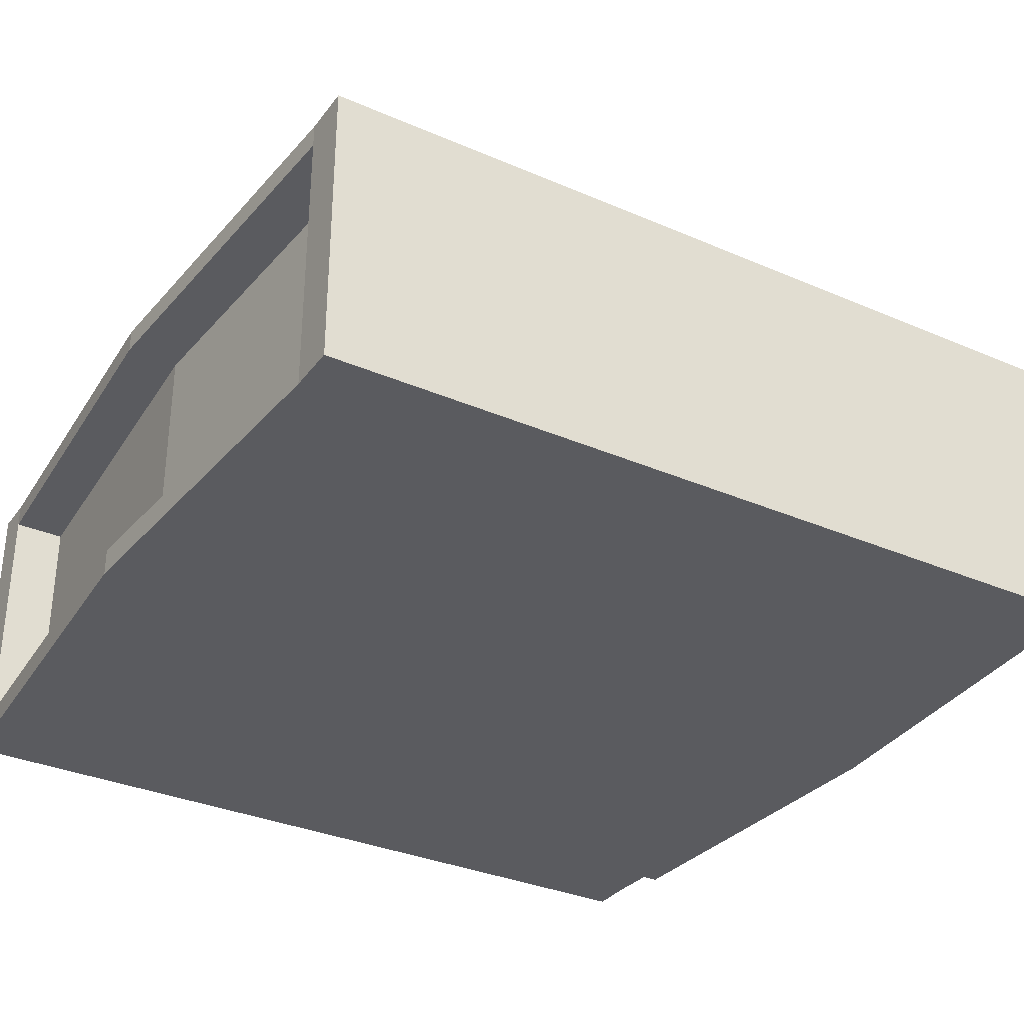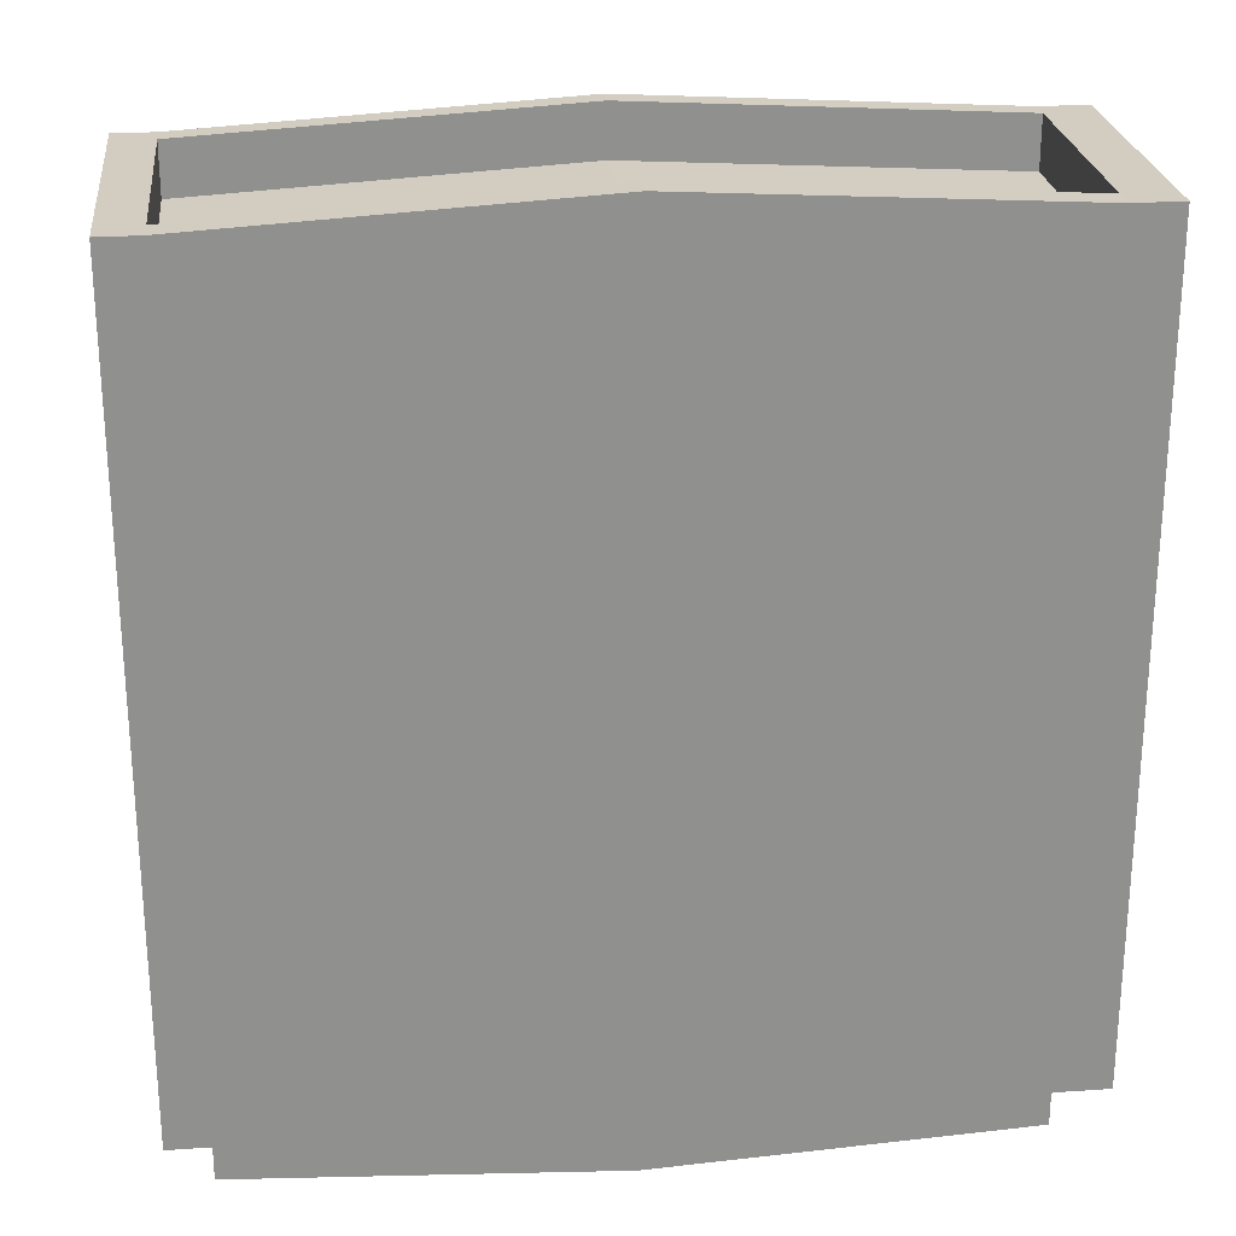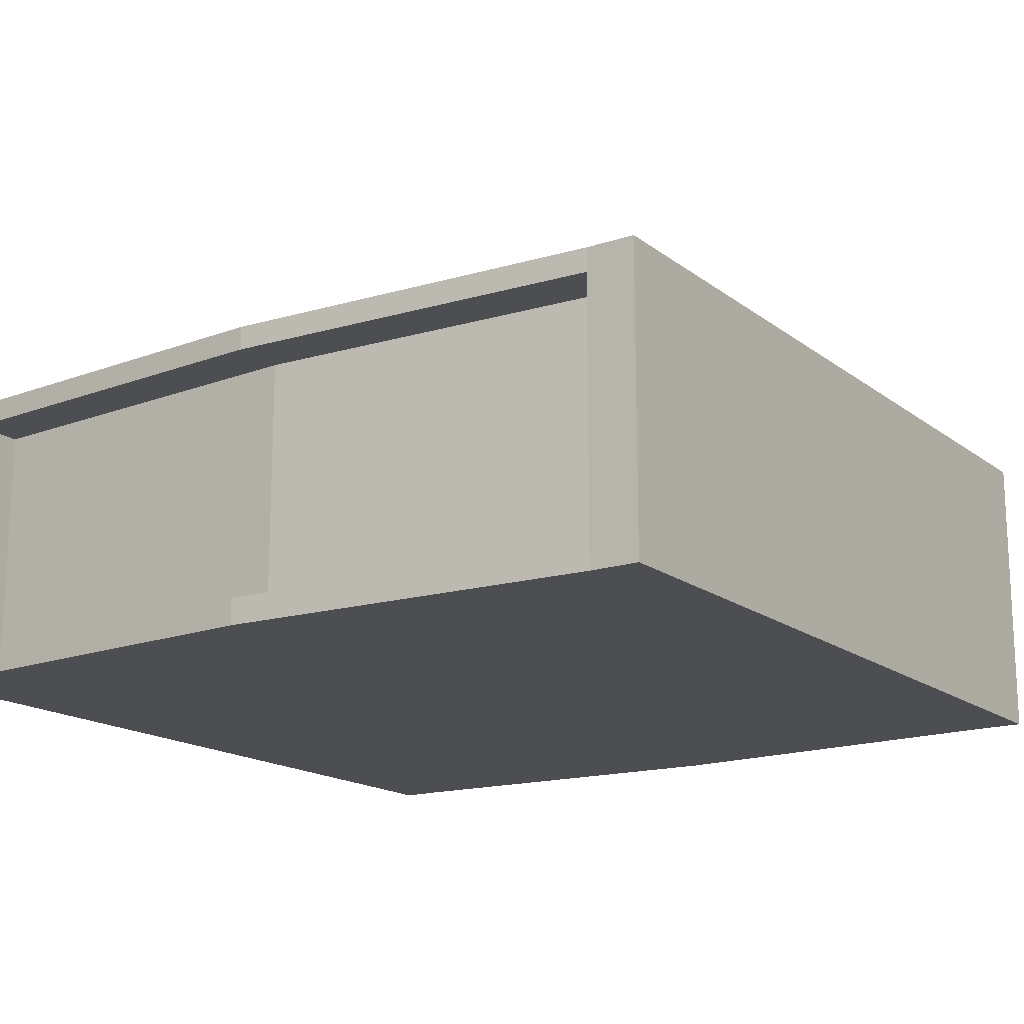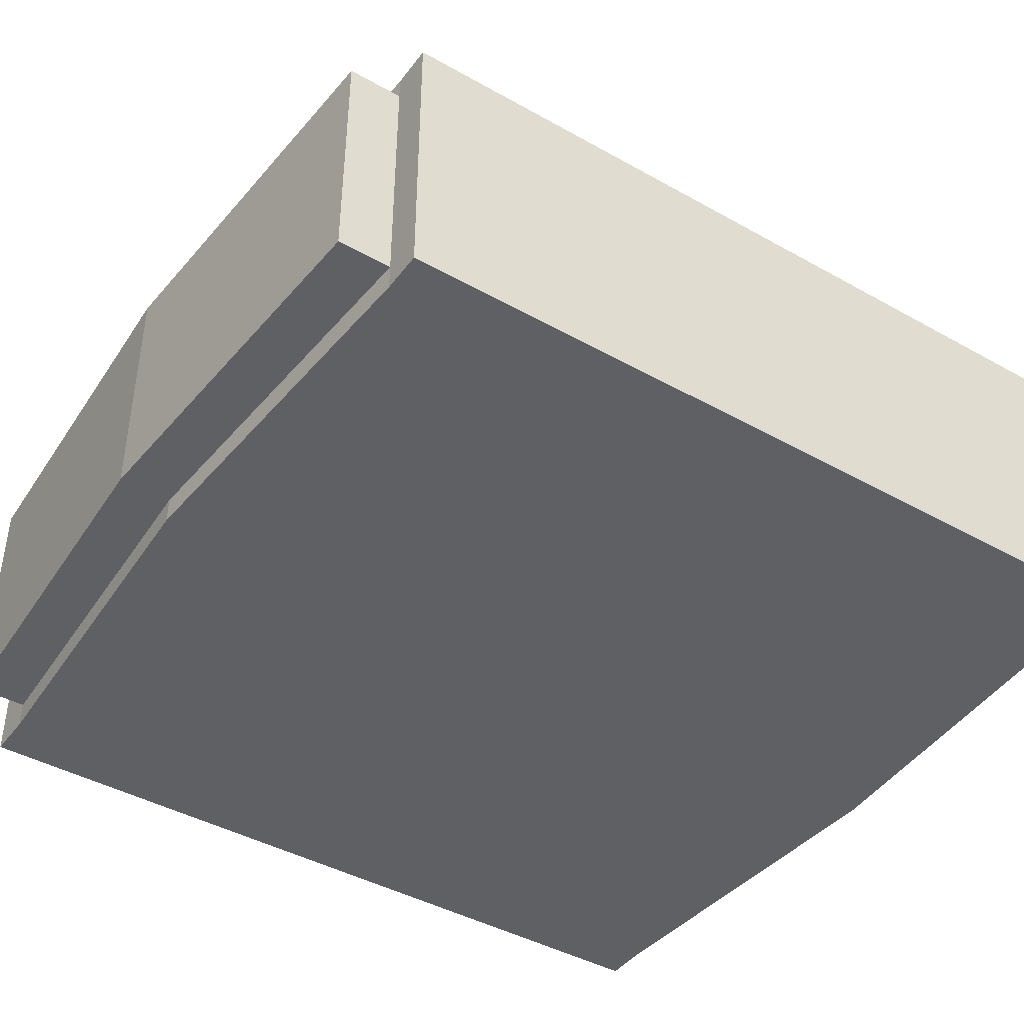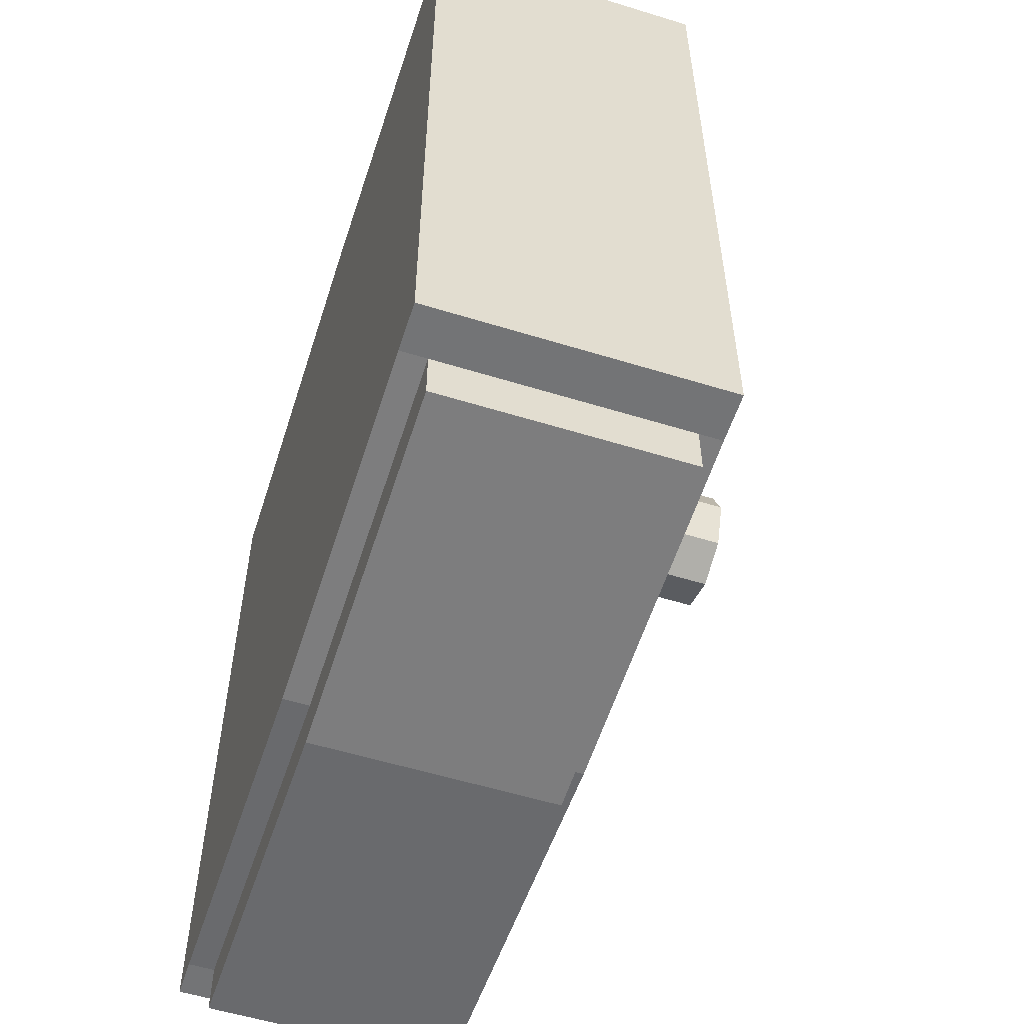
<metadata>
{"format":"obj","ext":"obj","renderer":"f3d","projection":"perspective","resolution":1024,"background":"white","views":[{"elev":-32.9,"azim":59.1,"up":"+Y"},{"elev":24.8,"azim":-6.4,"up":"+Z"},{"elev":-16.6,"azim":34.0,"up":"+Y"},{"elev":-42.6,"azim":-123.9,"up":"+Y"},{"elev":-56.1,"azim":72.1,"up":"+Z"}]}
</metadata>
<code>
o Cylinder_Cylinder.001
v 0.7871 -0.9503 -2.058
v 0.7871 0.0239 -2.058
v 1.132 -0.9503 -1.915
v 1.132 0.0239 -1.915
v 1.274 -0.9503 -1.571
v 1.274 0.0239 -1.571
v 1.132 -0.9503 -1.226
v 1.132 0.0239 -1.226
v 0.7871 -0.9503 -1.083
v 0.7871 0.0239 -1.083
v 0.4426 -0.9503 -1.226
v 0.4426 0.0239 -1.226
v 0.3 -0.9503 -1.571
v 0.3 0.0239 -1.571
v 0.4426 -0.9503 -1.915
v 0.4426 0.0239 -1.915
v 0.7871 -0.9503 -2.288
v 1.294 -0.9503 -2.078
v 1.504 -0.9503 -1.571
v 1.294 -0.9503 -1.063
v 0.7871 -0.9503 -0.8533
v 0.2799 -0.9503 -1.063
v 0.06982 -0.9503 -1.571
v 0.2799 -0.9503 -2.078
v 0.7871 -1.151 -2.288
v 1.294 -1.151 -2.078
v 1.504 -1.151 -1.571
v 1.294 -1.151 -1.063
v 0.7871 -1.151 -0.8533
v 0.2799 -1.151 -1.063
v 0.06982 -1.151 -1.571
v 0.2799 -1.151 -2.078
v 0.7871 -1.151 -4.54
v 3.756 -1.151 -4.54
v 3.756 -1.151 -1.571
v 3.756 -1.151 1.399
v 0.7871 -1.151 1.399
v -2.182 -1.151 1.399
v -2.182 -1.151 -1.571
v -2.182 -1.151 -4.54
v 0.7871 -3.467 -4.54
v 3.756 -3.467 -4.54
v 3.756 -3.467 -1.571
v 3.756 -3.467 1.399
v 0.7871 -3.467 1.399
v -2.182 -3.467 1.399
v -2.182 -3.467 -1.571
v -2.182 -3.467 -4.54
v 3.756 -1.151 1.646
v 0.7871 -1.151 1.819
v -2.182 -1.151 1.646
v 3.756 -3.467 1.646
v 0.7871 -3.467 1.819
v -2.182 -3.467 1.646
v -2.504 -1.151 1.399
v -2.504 -1.151 -1.571
v -2.504 -1.151 -4.54
v -2.504 -3.467 1.399
v -2.504 -3.467 -1.571
v -2.504 -3.467 -4.54
v -2.504 -3.467 1.646
v -2.504 -1.151 1.646
v 0.7871 -1.151 -4.984
v 3.756 -1.151 -4.823
v -2.182 -1.151 -4.823
v 0.7871 -3.467 -4.984
v 3.756 -3.467 -4.823
v -2.182 -3.467 -4.823
v -2.504 -3.467 -4.823
v -2.504 -1.151 -4.823
v 4.137 -1.151 -4.54
v 4.137 -1.151 -1.571
v 4.137 -1.151 1.399
v 4.137 -3.467 -4.54
v 4.137 -3.467 -1.571
v 4.137 -3.467 1.399
v 4.137 -1.151 1.646
v 4.137 -3.467 1.646
v 4.137 -3.467 -4.823
v 4.137 -1.151 -4.823
v -2.182 -1.334 1.646
v 0.7871 -1.334 1.819
v 3.756 -1.334 1.646
v -2.504 -1.334 -4.54
v -2.504 -1.334 -1.571
v -2.504 -1.334 1.399
v -2.504 -1.334 1.646
v 0.7871 -1.334 -4.984
v -2.182 -1.334 -4.823
v 3.756 -1.334 -4.823
v -2.504 -1.334 -4.823
v 4.137 -1.334 1.399
v 4.137 -1.334 -1.571
v 4.137 -1.334 -4.54
v 4.137 -1.334 1.646
v 4.137 -1.334 -4.823
v 0.7871 -3.26 1.819
v -2.504 -3.26 -1.571
v 0.7871 -3.26 -4.984
v 4.137 -3.26 -1.571
v -2.182 -3.26 1.646
v 3.756 -3.26 1.646
v -2.504 -3.26 -4.54
v -2.504 -3.26 1.399
v -2.504 -3.26 1.646
v -2.182 -3.26 -4.823
v 3.756 -3.26 -4.823
v -2.504 -3.26 -4.823
v 4.137 -3.26 1.399
v 4.137 -3.26 -4.54
v 4.137 -3.26 1.646
v 4.137 -3.26 -4.823
v -2.182 -3.26 -5.241
v -2.182 -1.334 -5.241
v 3.756 -3.26 -5.241
v 3.756 -1.334 -5.241
v 0.7871 -1.334 -5.401
v 0.7871 -3.26 -5.401
v -2.182 -3.26 1.239
v -2.182 -1.334 1.239
v 3.756 -3.26 1.239
v 3.756 -1.334 1.239
v 0.7871 -1.334 1.411
v 0.7871 -3.26 1.411
v -2.182 -2.11 1.646
v 3.756 -2.11 1.646
v -2.504 -2.11 -4.54
v -2.504 -2.11 1.399
v -2.504 -2.11 1.646
v -2.182 -2.11 -4.823
v 3.756 -2.11 -4.823
v -2.504 -2.11 -4.823
v 4.137 -2.11 1.399
v 4.137 -2.11 -4.54
v 4.137 -2.11 1.646
v 4.137 -2.11 -4.823
v -2.504 -2.11 -1.571
v 4.137 -2.11 -1.571
v -2.182 -2.11 -5.241
v 3.756 -2.11 -5.241
v 0.7871 -2.11 -5.401
v -2.182 -2.11 1.239
v 3.756 -2.11 1.239
v 0.7871 -2.11 1.411
v -2.182 -1.387 1.646
v 3.756 -1.387 1.646
v -2.504 -1.387 -4.54
v -2.504 -1.387 1.399
v -2.504 -1.387 1.646
v -2.182 -1.387 -4.823
v 3.756 -1.387 -4.823
v -2.504 -1.387 -4.823
v 4.137 -1.387 1.399
v 4.137 -1.387 -4.54
v 4.137 -1.387 1.646
v 4.137 -1.387 -4.823
v -2.182 -1.387 -5.241
v 3.756 -1.387 -5.241
v -2.182 -1.387 1.239
v 3.756 -1.387 1.239
v -2.504 -1.387 -1.571
v 4.137 -1.387 -1.571
v 0.7871 -1.387 -5.401
v 0.7871 -1.387 1.411
v -2.504 -3.195 -1.571
v 4.137 -3.195 -1.571
v 0.7871 -3.195 -5.401
v 0.7871 -3.195 1.411
v -2.182 -3.195 1.646
v 3.756 -3.195 1.646
v -2.504 -3.195 -4.54
v -2.504 -3.195 1.399
v -2.504 -3.195 1.646
v -2.182 -3.195 -4.823
v 3.756 -3.195 -4.823
v -2.504 -3.195 -4.823
v 4.137 -3.195 1.399
v 4.137 -3.195 -4.54
v 4.137 -3.195 1.646
v 4.137 -3.195 -4.823
v -2.182 -3.195 -5.241
v 3.756 -3.195 -5.241
v -2.182 -3.195 1.239
v 3.756 -3.195 1.239
v -2.182 -1.334 -5.168
v -2.182 -3.26 -5.168
v 0.7871 -3.26 -5.329
v 3.756 -3.26 -5.168
v 0.7871 -1.334 -5.329
v 3.756 -1.334 -5.168
v 3.756 -2.11 -5.168
v -2.182 -2.11 -5.168
v 3.756 -1.387 -5.168
v -2.182 -1.387 -5.168
v -2.182 -3.195 -5.168
v 3.756 -3.195 -5.168
v -2.182 -3.26 -4.876
v 3.756 -3.26 -4.876
v 3.756 -1.334 -4.876
v -2.182 -1.334 -4.876
v 0.7871 -3.26 -5.037
v 0.7871 -1.334 -5.037
v 3.756 -2.11 -4.876
v -2.182 -2.11 -4.876
v 3.756 -1.387 -4.876
v -2.182 -1.387 -4.876
v -2.182 -3.195 -4.876
v 3.756 -3.195 -4.876
v 0.7871 -0.0166 -2.058
v 1.132 -0.0166 -1.915
v 1.274 -0.0166 -1.571
v 1.132 -0.0166 -1.226
v 0.7871 -0.0166 -1.083
v 0.4426 -0.0166 -1.226
v 0.3 -0.0166 -1.571
v 0.4426 -0.0166 -1.915
v 1.132 -0.865 -1.915
v 1.274 -0.865 -1.571
v 1.132 -0.865 -1.226
v 0.7871 -0.865 -1.083
v 0.4426 -0.865 -1.226
v 0.3 -0.865 -1.571
v 0.4426 -0.865 -1.915
v 0.7871 -0.865 -2.058
v 0.4372 -0.9503 -1.92
v 0.2923 -0.9503 -1.571
v 1.282 -0.9503 -1.571
v 1.137 -0.9503 -1.92
v 0.4372 -0.9503 -1.221
v 0.7871 -0.9503 -1.076
v 0.7871 -0.9503 -2.065
v 1.137 -0.9503 -1.221
v 0.2799 -1.151 -2.078
v 0.06982 -1.151 -1.571
v 0.2799 -1.151 -1.063
v 0.7871 -1.151 -0.8533
v 1.294 -1.151 -1.063
v 1.504 -1.151 -1.571
v 1.294 -1.151 -2.078
v 0.7871 -1.151 -2.288
v 1.891 -1.151 -1.571
v 1.717 -1.151 -2.501
v -0.143 -1.151 -2.501
v -0.317 -1.151 -1.571
v -0.143 -1.151 -0.6405
v 0.7871 -1.151 -0.4665
v 1.717 -1.151 -0.6405
v 0.7871 -1.151 -2.675
v 0.06982 -0.9814 -1.571
v 0.7871 -0.9814 -0.8533
v 1.504 -0.9814 -1.571
v 0.7871 -0.9814 -2.288
v 0.2799 -0.9814 -2.078
v 0.2799 -0.9814 -1.063
v 1.294 -0.9814 -1.063
v 1.294 -0.9814 -2.078
v 0.2799 -1.092 -2.078
v 0.2799 -1.092 -1.063
v 1.294 -1.092 -1.063
v 1.294 -1.092 -2.078
v 0.06982 -1.092 -1.571
v 0.7871 -1.092 -0.8533
v 1.504 -1.092 -1.571
v 0.7871 -1.092 -2.288
v 0.4919 -1.792 -2.021
v 0.4475 -1.645 -1.019
v 1.457 -1.555 -0.9873
v 1.502 -1.702 -1.99
v 0.2606 -1.737 -1.527
v 0.9433 -1.57 -0.7954
v 1.689 -1.61 -1.482
v 1.006 -1.777 -2.213
v 0.7586 -2.454 -1.856
v 0.6584 -2.169 -0.8877
v 1.655 -1.986 -0.8385
v 1.755 -2.272 -1.807
v 0.5021 -2.349 -1.382
v 1.136 -2.018 -0.6626
v 1.911 -2.091 -1.312
v 1.278 -2.422 -2.032
v 1.072 -3.06 -1.586
v 0.9062 -2.647 -0.6742
v 1.881 -2.372 -0.6216
v 2.047 -2.784 -1.533
v 0.7873 -2.911 -1.141
v 1.359 -2.424 -0.4591
v 2.166 -2.521 -1.067
v 1.594 -3.007 -1.748
v 1.183 -3.066 -0.3847
v 2.129 -2.7 -0.3431
v 2.368 -3.224 -1.178
v 1.107 -3.403 -0.8109
v 1.606 -2.775 -0.191
v 2.444 -2.886 -0.7521
v 1.481 -3.412 -0.02805
v 2.39 -2.962 -0.01163
v 1.87 -3.059 0.1336
v 2.738 -3.177 -0.3786
v 2.658 -3.149 0.3629
v 2.142 -3.27 0.5047
v 3.038 -3.382 0.04268
v 2.924 -3.255 0.769
v 2.414 -3.399 0.911
v 3.179 -3.277 1.194
v 2.677 -3.444 1.34
v 0.7871 -0.07022 -2.058
v 1.132 -0.07022 -1.915
v 1.274 -0.07022 -1.571
v 1.132 -0.07022 -1.226
v 0.7871 -0.07022 -1.083
v 0.4426 -0.07022 -1.226
v 0.3 -0.07022 -1.571
v 0.4426 -0.07022 -1.915
f 209 2 4 210
f 210 4 6 211
f 211 6 8 212
f 212 8 10 213
f 213 10 12 214
f 214 12 14 215
f 8 14 12 10
f 215 14 16 216
f 216 16 2 209
f 226 225 24 23
f 234 233 32 31
f 228 227 19 18
f 230 229 22 21
f 225 231 17 24
f 231 228 18 17
f 227 232 20 19
f 229 226 23 22
f 232 230 21 20
f 242 241 35 34
f 236 235 30 29
f 238 237 28 27
f 240 239 26 25
f 233 240 25 32
f 235 234 31 30
f 237 236 29 28
f 239 238 27 26
f 57 40 65 70
f 244 243 40 39
f 246 245 38 37
f 241 247 36 35
f 248 242 34 33
f 243 248 33 40
f 245 244 39 38
f 247 246 37 36
f 41 42 43 44 45 46 47 48
f 81 51 62 87
f 38 39 56 55
f 90 64 80 96
f 46 54 61 58
f 44 43 75 76
f 34 35 72 71
f 42 41 66 67
f 102 97 53 52
f 97 101 54 53
f 36 37 50 49
f 45 44 52 53
f 37 38 51 50
f 46 45 53 54
f 104 98 59 58
f 104 58 61 105
f 98 103 60 59
f 40 33 63 65
f 47 46 58 59
f 51 38 55 62
f 39 40 57 56
f 48 47 59 60
f 106 99 66 68
f 99 107 67 66
f 106 68 69 108
f 41 48 68 66
f 84 57 70 91
f 48 60 69 68
f 33 34 64 63
f 36 49 77 73
f 110 100 75 74
f 92 73 77 95
f 100 109 76 75
f 110 74 79 112
f 52 44 76 78
f 35 36 73 72
f 42 67 79 74
f 43 42 74 75
f 64 34 71 80
f 102 52 78 111
f 49 83 95 77
f 71 94 96 80
f 72 73 92 93
f 153 92 95 155
f 71 72 93 94
f 147 84 91 152
f 65 89 91 70
f 63 64 90 88
f 65 63 88 89
f 56 57 84 85
f 55 86 87 62
f 55 56 85 86
f 50 51 81 82
f 49 50 82 83
f 151 90 96 156
f 145 81 87 149
f 54 101 105 61
f 67 107 112 79
f 60 103 108 69
f 76 109 111 78
f 170 102 111 179
f 178 110 112 180
f 166 177 109 100
f 178 166 100 110
f 174 106 108 176
f 188 187 118 115
f 194 185 114 157
f 165 171 103 98
f 172 104 105 173
f 172 165 98 104
f 82 81 120 123
f 97 102 121 124
f 167 182 115 118
f 181 167 118 113
f 185 189 117 114
f 196 188 115 182
f 187 186 113 118
f 189 190 116 117
f 168 183 119 124
f 184 168 124 121
f 146 83 122 160
f 169 101 119 183
f 101 97 124 119
f 83 82 123 122
f 145 125 142 159
f 170 126 143 184
f 160 164 144 143
f 164 159 142 144
f 193 191 140 158
f 157 163 141 139
f 163 158 140 141
f 148 161 137 128
f 148 128 129 149
f 161 147 127 137
f 195 192 139 181
f 150 130 132 152
f 154 162 138 134
f 162 153 133 138
f 154 134 136 156
f 146 126 135 155
f 169 125 129 173
f 175 131 136 180
f 171 127 132 176
f 177 133 135 179
f 83 146 155 95
f 94 154 156 96
f 93 92 153 162
f 94 93 162 154
f 89 150 152 91
f 85 84 147 161
f 86 148 149 87
f 86 85 161 148
f 117 116 158 163
f 114 117 163 157
f 190 193 158 116
f 123 120 159 164
f 122 123 164 160
f 81 145 159 120
f 126 146 160 143
f 192 194 157 139
f 125 145 149 129
f 131 151 156 136
f 127 147 152 132
f 133 153 155 135
f 109 177 179 111
f 103 171 176 108
f 107 175 180 112
f 101 169 173 105
f 186 195 181 113
f 102 170 184 121
f 125 169 183 142
f 143 144 168 184
f 144 142 183 168
f 191 196 182 140
f 139 141 167 181
f 141 140 182 167
f 128 137 165 172
f 128 172 173 129
f 137 127 171 165
f 130 174 176 132
f 134 138 166 178
f 138 133 177 166
f 134 178 180 136
f 126 170 179 135
f 203 208 196 191
f 197 207 195 186
f 204 206 194 192
f 199 205 193 190
f 207 204 192 195
f 205 203 191 193
f 202 199 190 189
f 201 197 186 187
f 208 198 188 196
f 200 202 189 185
f 206 200 185 194
f 198 201 187 188
f 107 99 201 198
f 150 89 200 206
f 89 88 202 200
f 175 107 198 208
f 99 106 197 201
f 88 90 199 202
f 151 131 203 205
f 174 130 204 207
f 90 151 205 199
f 130 150 206 204
f 106 174 207 197
f 131 175 208 203
f 313 216 209 306
f 312 215 216 313
f 311 214 215 312
f 310 213 214 311
f 309 212 213 310
f 308 211 212 309
f 307 210 211 308
f 306 209 210 307
f 1 224 217 3
f 3 217 218 5
f 5 218 219 7
f 7 219 220 9
f 9 220 221 11
f 11 221 222 13
f 13 222 223 15
f 15 223 224 1
f 7 9 230 232
f 11 13 226 229
f 5 7 232 227
f 1 3 228 231
f 15 1 231 225
f 9 11 229 230
f 3 5 227 228
f 13 15 225 226
f 260 263 238 239
f 259 262 236 237
f 258 261 234 235
f 257 264 240 233
f 264 260 239 240
f 263 259 237 238
f 261 257 233 234
f 28 29 246 247
f 30 31 244 245
f 32 25 248 243
f 25 26 242 248
f 27 28 247 241
f 29 30 245 246
f 31 32 243 244
f 26 27 241 242
f 23 24 253 249
f 21 22 254 250
f 19 20 255 251
f 17 18 256 252
f 24 17 252 253
f 22 23 249 254
f 20 21 250 255
f 18 19 251 256
f 249 253 257 261
f 250 254 258 262
f 251 255 259 263
f 252 256 260 264
f 253 252 264 257
f 254 249 261 258
f 255 250 262 259
f 256 251 263 260
f 261 257 265 269
f 258 261 269 266
f 264 260 268 272
f 262 258 266 270
f 257 264 272 265
f 266 269 277 274
f 272 268 276 280
f 270 266 274 278
f 267 270 278 275
f 265 272 280 273
f 271 267 275 279
f 269 265 273 277
f 268 271 279 276
f 277 273 281 285
f 276 279 287 284
f 274 277 285 282
f 280 276 284 288
f 278 274 282 286
f 275 278 286 283
f 273 280 288 281
f 279 275 283 287
f 283 286 293 290
f 287 283 290 294
f 284 287 294 291
f 282 285 292 289
f 286 282 289 293
f 293 289 295 297
f 290 293 297 296
f 294 290 296 298
f 296 297 300 299
f 298 296 299 301
f 299 300 303 302
f 302 303 305 304
f 224 306 307 217
f 217 307 308 218
f 218 308 309 219
f 219 309 310 220
f 220 310 311 221
f 221 311 312 222
f 222 312 313 223
f 223 313 306 224
f 4 2 16 6
f 6 16 14 8

</code>
